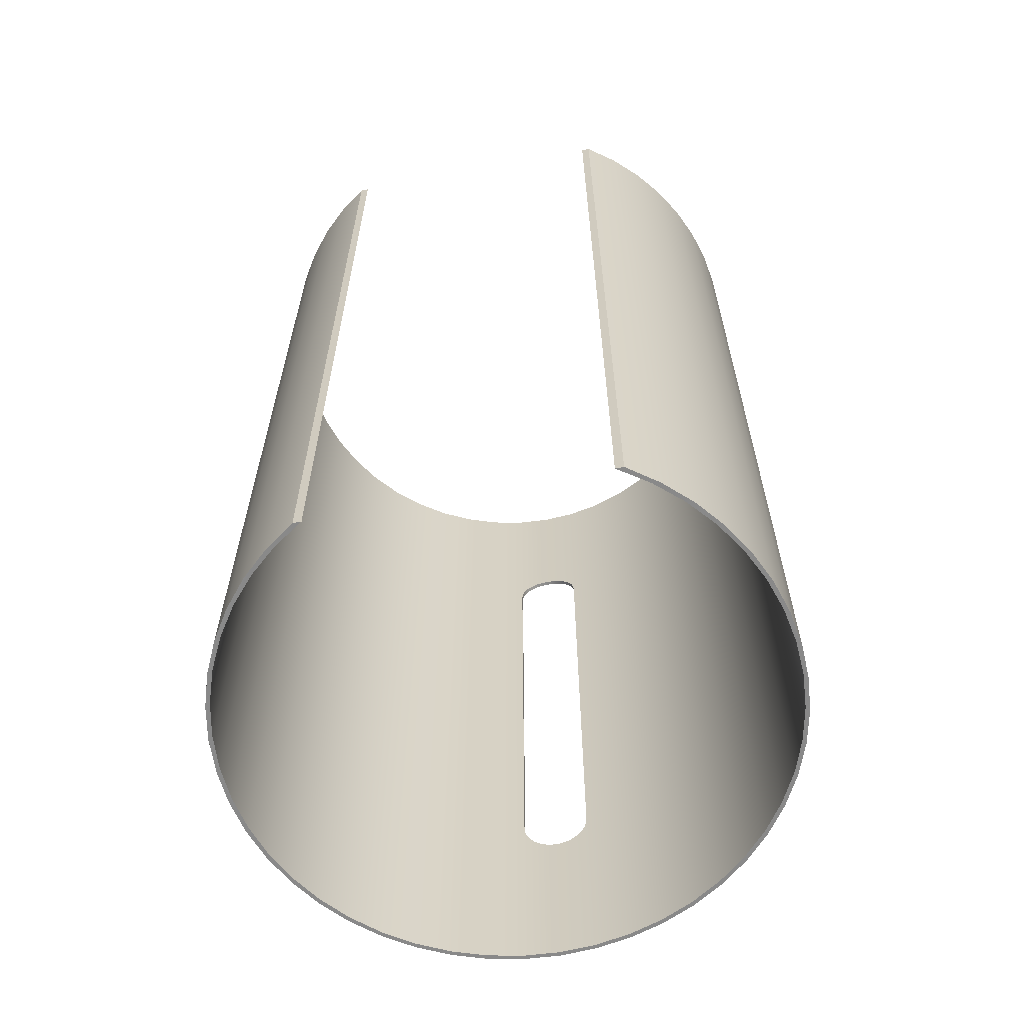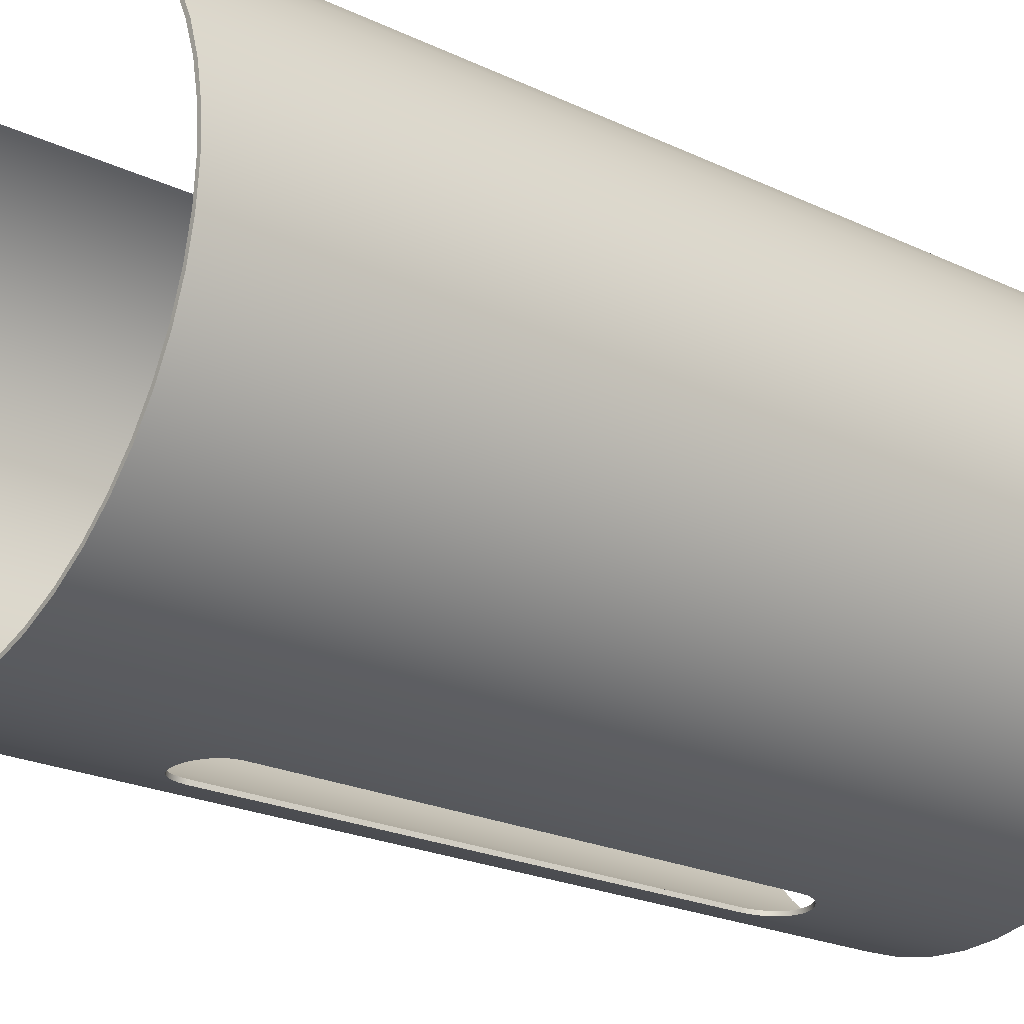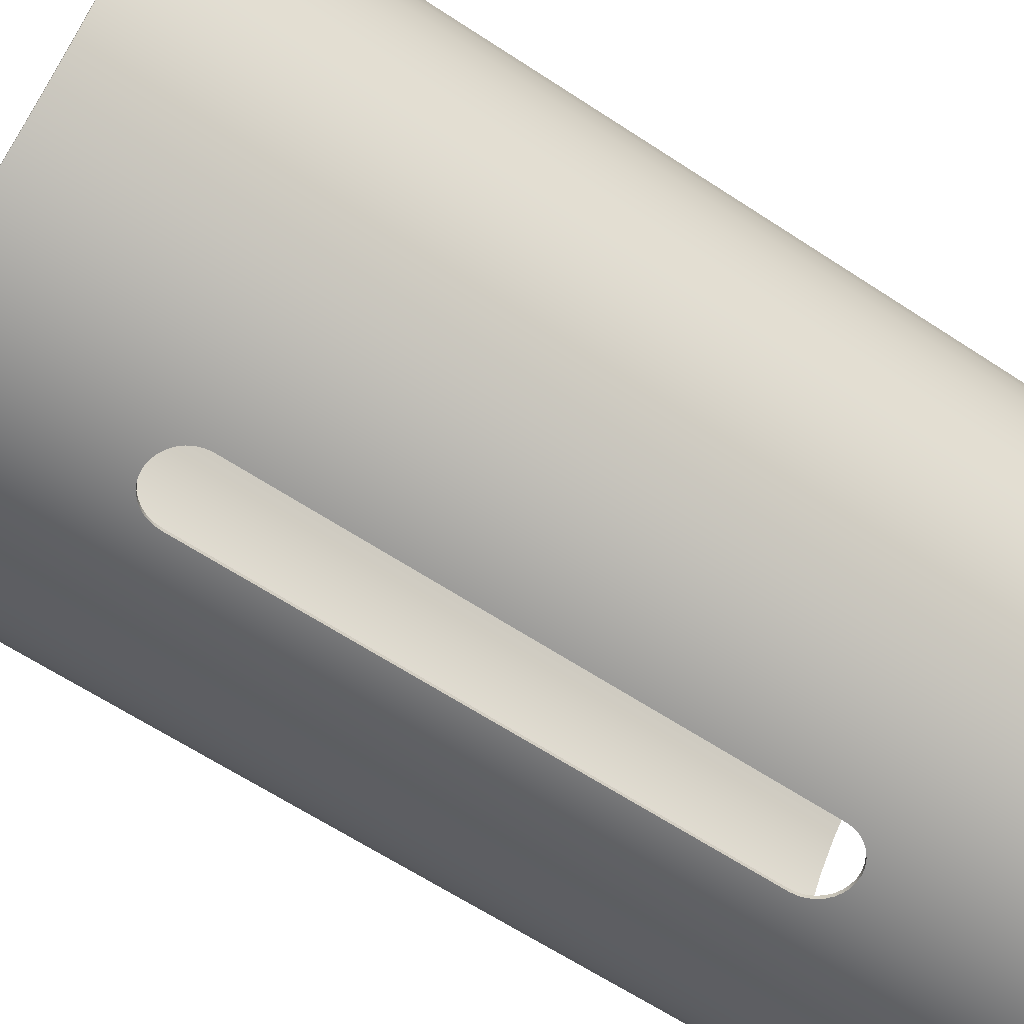
<metadata>
{"format":"obj","ext":"obj","renderer":"f3d","projection":"perspective","resolution":1024,"background":"white","views":[{"elev":-63.0,"azim":10.7,"up":"+Y"},{"elev":-22.8,"azim":51.0,"up":"+Z"},{"elev":-63.8,"azim":-123.6,"up":"+Z"}]}
</metadata>
<code>
v -14.6 8.5 11.77
v -14.61 8.577 11.77
v -14.63 8.653 11.77
v -14.67 8.723 11.77
v -14.72 8.783 11.76
v -14.78 8.832 11.76
v -14.85 8.87 11.75
v -14.92 8.892 11.75
v -15 8.9 11.75
v -15.08 8.892 11.75
v -15.15 8.87 11.75
v -15.22 8.832 11.76
v -15.28 8.783 11.76
v -15.33 8.723 11.77
v -15.37 8.653 11.77
v -15.39 8.577 11.77
v -15.4 8.5 11.77
v -15.4 8.5 11.72
v -15.39 8.577 11.72
v -15.37 8.653 11.72
v -15.33 8.723 11.72
v -15.28 8.783 11.71
v -15.22 8.832 11.71
v -15.15 8.87 11.7
v -15.08 8.892 11.7
v -15 8.9 11.7
v -14.92 8.892 11.7
v -14.85 8.87 11.7
v -14.78 8.832 11.71
v -14.72 8.783 11.71
v -14.67 8.723 11.72
v -14.63 8.653 11.72
v -14.61 8.577 11.72
v -14.6 8.5 11.72
v -14.6 2.5 11.77
v -14.6 8.5 11.77
v -14.6 8.5 11.72
v -14.6 2.5 11.72
v -15.4 2.5 11.77
v -15.39 2.423 11.77
v -15.37 2.347 11.77
v -15.33 2.277 11.77
v -15.28 2.217 11.76
v -15.22 2.168 11.76
v -15.15 2.13 11.75
v -15.08 2.108 11.75
v -15 2.1 11.75
v -14.92 2.108 11.75
v -14.85 2.13 11.75
v -14.78 2.168 11.76
v -14.72 2.217 11.76
v -14.67 2.277 11.77
v -14.63 2.347 11.77
v -14.61 2.423 11.77
v -14.6 2.5 11.77
v -14.6 2.5 11.72
v -14.61 2.423 11.72
v -14.63 2.347 11.72
v -14.67 2.277 11.72
v -14.72 2.217 11.71
v -14.78 2.168 11.71
v -14.85 2.13 11.7
v -14.92 2.108 11.7
v -15 2.1 11.7
v -15.08 2.108 11.7
v -15.15 2.13 11.7
v -15.22 2.168 11.71
v -15.28 2.217 11.71
v -15.33 2.277 11.72
v -15.37 2.347 11.72
v -15.39 2.423 11.72
v -15.4 2.5 11.72
v -15.4 8.5 11.77
v -15.4 2.5 11.77
v -15.4 2.5 11.72
v -15.4 8.5 11.72
v -14.6 2.5 11.77
v -14.61 2.423 11.77
v -14.63 2.347 11.77
v -14.67 2.277 11.77
v -14.72 2.217 11.76
v -14.78 2.168 11.76
v -14.85 2.13 11.75
v -14.92 2.108 11.75
v -15 2.1 11.75
v -15.08 2.108 11.75
v -15.15 2.13 11.75
v -15.22 2.168 11.76
v -15.28 2.217 11.76
v -15.33 2.277 11.77
v -15.37 2.347 11.77
v -15.39 2.423 11.77
v -15.4 2.5 11.77
v -15.4 8.5 11.77
v -15.39 8.577 11.77
v -15.37 8.653 11.77
v -15.33 8.723 11.77
v -15.28 8.783 11.76
v -15.22 8.832 11.76
v -15.15 8.87 11.75
v -15.08 8.892 11.75
v -15 8.9 11.75
v -14.92 8.892 11.75
v -14.85 8.87 11.75
v -14.78 8.832 11.76
v -14.72 8.783 11.76
v -14.67 8.723 11.77
v -14.63 8.653 11.77
v -14.61 8.577 11.77
v -14.6 8.5 11.77
v -16.65 0 17.8
v -17 0 17.56
v -17.32 0 17.28
v -17.59 0 16.96
v -17.83 0 16.6
v -18.01 0 16.22
v -18.14 0 15.82
v -18.22 0 15.41
v -18.25 0 14.98
v -18.22 0 14.56
v -18.14 0 14.14
v -18 0 13.74
v -17.81 0 13.36
v -17.57 0 13.01
v -17.29 0 12.7
v -16.97 0 12.42
v -16.62 0 12.18
v -16.24 0 12
v -15.84 0 11.86
v -15.42 0 11.78
v -15 0 11.75
v -14.58 0 11.78
v -14.16 0 11.86
v -13.76 0 12
v -13.38 0 12.18
v -13.03 0 12.42
v -12.71 0 12.7
v -12.43 0 13.01
v -12.19 0 13.36
v -12 0 13.74
v -11.86 0 14.14
v -11.78 0 14.56
v -11.75 0 14.98
v -11.78 0 15.41
v -11.86 0 15.82
v -11.99 0 16.22
v -12.17 0 16.6
v -12.41 0 16.96
v -12.68 0 17.28
v -13 0 17.56
v -13.35 0 17.8
v -13.35 11 17.8
v -13 11 17.56
v -12.68 11 17.28
v -12.41 11 16.96
v -12.17 11 16.6
v -11.99 11 16.22
v -11.86 11 15.82
v -11.78 11 15.41
v -11.75 11 14.98
v -11.78 11 14.56
v -11.86 11 14.14
v -12 11 13.74
v -12.19 11 13.36
v -12.43 11 13.01
v -12.71 11 12.7
v -13.03 11 12.42
v -13.38 11 12.18
v -13.76 11 12
v -14.16 11 11.86
v -14.58 11 11.78
v -15 11 11.75
v -15.42 11 11.78
v -15.84 11 11.86
v -16.24 11 12
v -16.62 11 12.18
v -16.97 11 12.42
v -17.29 11 12.7
v -17.57 11 13.01
v -17.81 11 13.36
v -18 11 13.74
v -18.14 11 14.14
v -18.22 11 14.56
v -18.25 11 14.98
v -18.22 11 15.41
v -18.14 11 15.82
v -18.01 11 16.22
v -17.83 11 16.6
v -17.59 11 16.96
v -17.32 11 17.28
v -17 11 17.56
v -16.65 11 17.8
v -16.75 0 17.8
v -16.65 0 17.8
v -16.65 11 17.8
v -16.75 11 17.8
v -15.4 2.5 11.72
v -15.39 2.423 11.72
v -15.37 2.347 11.72
v -15.33 2.277 11.72
v -15.28 2.217 11.71
v -15.22 2.168 11.71
v -15.15 2.13 11.7
v -15.08 2.108 11.7
v -15 2.1 11.7
v -14.92 2.108 11.7
v -14.85 2.13 11.7
v -14.78 2.168 11.71
v -14.72 2.217 11.71
v -14.67 2.277 11.72
v -14.63 2.347 11.72
v -14.61 2.423 11.72
v -14.6 2.5 11.72
v -14.6 8.5 11.72
v -14.61 8.577 11.72
v -14.63 8.653 11.72
v -14.67 8.723 11.72
v -14.72 8.783 11.71
v -14.78 8.832 11.71
v -14.85 8.87 11.7
v -14.92 8.892 11.7
v -15 8.9 11.7
v -15.08 8.892 11.7
v -15.15 8.87 11.7
v -15.22 8.832 11.71
v -15.28 8.783 11.71
v -15.33 8.723 11.72
v -15.37 8.653 11.72
v -15.39 8.577 11.72
v -15.4 8.5 11.72
v -13.25 0 17.8
v -12.91 0 17.55
v -12.6 0 17.26
v -12.32 0 16.93
v -12.1 0 16.57
v -11.92 0 16.18
v -11.79 0 15.78
v -11.72 0 15.36
v -11.7 0 14.93
v -11.74 0 14.51
v -11.83 0 14.09
v -11.97 0 13.69
v -12.16 0 13.31
v -12.41 0 12.96
v -12.69 0 12.64
v -13.01 0 12.36
v -13.37 0 12.13
v -13.75 0 11.94
v -14.16 0 11.81
v -14.57 0 11.73
v -15 0 11.7
v -15.43 0 11.73
v -15.84 0 11.81
v -16.25 0 11.94
v -16.63 0 12.13
v -16.99 0 12.36
v -17.31 0 12.64
v -17.59 0 12.96
v -17.84 0 13.31
v -18.03 0 13.69
v -18.17 0 14.09
v -18.26 0 14.51
v -18.3 0 14.93
v -18.28 0 15.36
v -18.21 0 15.78
v -18.08 0 16.18
v -17.9 0 16.57
v -17.68 0 16.93
v -17.4 0 17.26
v -17.09 0 17.55
v -16.75 0 17.8
v -16.75 11 17.8
v -17.09 11 17.55
v -17.4 11 17.26
v -17.68 11 16.93
v -17.9 11 16.57
v -18.08 11 16.18
v -18.21 11 15.78
v -18.28 11 15.36
v -18.3 11 14.93
v -18.26 11 14.51
v -18.17 11 14.09
v -18.03 11 13.69
v -17.84 11 13.31
v -17.59 11 12.96
v -17.31 11 12.64
v -16.99 11 12.36
v -16.63 11 12.13
v -16.25 11 11.94
v -15.84 11 11.81
v -15.43 11 11.73
v -15 11 11.7
v -14.57 11 11.73
v -14.16 11 11.81
v -13.75 11 11.94
v -13.37 11 12.13
v -13.01 11 12.36
v -12.69 11 12.64
v -12.41 11 12.96
v -12.16 11 13.31
v -11.97 11 13.69
v -11.83 11 14.09
v -11.74 11 14.51
v -11.7 11 14.93
v -11.72 11 15.36
v -11.79 11 15.78
v -11.92 11 16.18
v -12.1 11 16.57
v -12.32 11 16.93
v -12.6 11 17.26
v -12.91 11 17.55
v -13.25 11 17.8
v -13.35 0 17.8
v -13.25 0 17.8
v -13.25 11 17.8
v -13.35 11 17.8
v -13.35 11 17.8
v -13.25 11 17.8
v -12.91 11 17.55
v -12.6 11 17.26
v -12.32 11 16.93
v -12.1 11 16.57
v -11.92 11 16.18
v -11.79 11 15.78
v -11.72 11 15.36
v -11.7 11 14.93
v -11.74 11 14.51
v -11.83 11 14.09
v -11.97 11 13.69
v -12.16 11 13.31
v -12.41 11 12.96
v -12.69 11 12.64
v -13.01 11 12.36
v -13.37 11 12.13
v -13.75 11 11.94
v -14.16 11 11.81
v -14.57 11 11.73
v -15 11 11.7
v -15.43 11 11.73
v -15.84 11 11.81
v -16.25 11 11.94
v -16.63 11 12.13
v -16.99 11 12.36
v -17.31 11 12.64
v -17.59 11 12.96
v -17.84 11 13.31
v -18.03 11 13.69
v -18.17 11 14.09
v -18.26 11 14.51
v -18.3 11 14.93
v -18.28 11 15.36
v -18.21 11 15.78
v -18.08 11 16.18
v -17.9 11 16.57
v -17.68 11 16.93
v -17.4 11 17.26
v -17.09 11 17.55
v -16.75 11 17.8
v -16.65 11 17.8
v -17 11 17.56
v -17.32 11 17.28
v -17.59 11 16.96
v -17.83 11 16.6
v -18.01 11 16.22
v -18.14 11 15.82
v -18.22 11 15.41
v -18.25 11 14.98
v -18.22 11 14.56
v -18.14 11 14.14
v -18 11 13.74
v -17.81 11 13.36
v -17.57 11 13.01
v -17.29 11 12.7
v -16.97 11 12.42
v -16.62 11 12.18
v -16.24 11 12
v -15.84 11 11.86
v -15.42 11 11.78
v -15 11 11.75
v -14.58 11 11.78
v -14.16 11 11.86
v -13.76 11 12
v -13.38 11 12.18
v -13.03 11 12.42
v -12.71 11 12.7
v -12.43 11 13.01
v -12.19 11 13.36
v -12 11 13.74
v -11.86 11 14.14
v -11.78 11 14.56
v -11.75 11 14.98
v -11.78 11 15.41
v -11.86 11 15.82
v -11.99 11 16.22
v -12.17 11 16.6
v -12.41 11 16.96
v -12.68 11 17.28
v -13 11 17.56
v -13.25 0 17.8
v -13.35 0 17.8
v -13 0 17.56
v -12.68 0 17.28
v -12.41 0 16.96
v -12.17 0 16.6
v -11.99 0 16.22
v -11.86 0 15.82
v -11.78 0 15.41
v -11.75 0 14.98
v -11.78 0 14.56
v -11.86 0 14.14
v -12 0 13.74
v -12.19 0 13.36
v -12.43 0 13.01
v -12.71 0 12.7
v -13.03 0 12.42
v -13.38 0 12.18
v -13.76 0 12
v -14.16 0 11.86
v -14.58 0 11.78
v -15 0 11.75
v -15.42 0 11.78
v -15.84 0 11.86
v -16.24 0 12
v -16.62 0 12.18
v -16.97 0 12.42
v -17.29 0 12.7
v -17.57 0 13.01
v -17.81 0 13.36
v -18 0 13.74
v -18.14 0 14.14
v -18.22 0 14.56
v -18.25 0 14.98
v -18.22 0 15.41
v -18.14 0 15.82
v -18.01 0 16.22
v -17.83 0 16.6
v -17.59 0 16.96
v -17.32 0 17.28
v -17 0 17.56
v -16.65 0 17.8
v -16.75 0 17.8
v -17.09 0 17.55
v -17.4 0 17.26
v -17.68 0 16.93
v -17.9 0 16.57
v -18.08 0 16.18
v -18.21 0 15.78
v -18.28 0 15.36
v -18.3 0 14.93
v -18.26 0 14.51
v -18.17 0 14.09
v -18.03 0 13.69
v -17.84 0 13.31
v -17.59 0 12.96
v -17.31 0 12.64
v -16.99 0 12.36
v -16.63 0 12.13
v -16.25 0 11.94
v -15.84 0 11.81
v -15.43 0 11.73
v -15 0 11.7
v -14.57 0 11.73
v -14.16 0 11.81
v -13.75 0 11.94
v -13.37 0 12.13
v -13.01 0 12.36
v -12.69 0 12.64
v -12.41 0 12.96
v -12.16 0 13.31
v -11.97 0 13.69
v -11.83 0 14.09
v -11.74 0 14.51
v -11.7 0 14.93
v -11.72 0 15.36
v -11.79 0 15.78
v -11.92 0 16.18
v -12.1 0 16.57
v -12.32 0 16.93
v -12.6 0 17.26
v -12.91 0 17.55
g 0787a3c8-e2e2-11ea-94ef-54bf646e7e1f
f 1 2 34
f 34 2 33
f 33 2 3
f 33 3 32
f 32 3 4
f 32 4 31
f 31 4 5
f 31 5 30
f 30 5 6
f 30 6 29
f 29 6 7
f 29 7 28
f 28 7 8
f 28 8 27
f 27 8 9
f 27 9 26
f 26 9 25
f 25 9 10
f 25 10 24
f 24 10 11
f 24 11 23
f 23 11 12
f 23 12 22
f 22 12 13
f 22 13 21
f 21 13 14
f 21 14 20
f 20 14 15
f 20 15 19
f 19 15 16
f 19 16 18
f 18 16 17
g 07905588-e2e2-11ea-a14d-54bf646e7e1f
f 35 36 38
f 38 36 37
g 07995570-e2e2-11ea-a07f-54bf646e7e1f
f 39 40 72
f 72 40 71
f 71 40 41
f 71 41 70
f 70 41 42
f 70 42 69
f 69 42 43
f 69 43 68
f 68 43 44
f 68 44 67
f 67 44 45
f 67 45 66
f 66 45 46
f 66 46 65
f 65 46 47
f 65 47 64
f 64 47 63
f 63 47 48
f 63 48 62
f 62 48 49
f 62 49 61
f 61 49 50
f 61 50 60
f 60 50 51
f 60 51 59
f 59 51 52
f 59 52 58
f 58 52 53
f 58 53 57
f 57 53 54
f 57 54 56
f 56 54 55
g 07b2f614-e2e2-11ea-9a2f-54bf646e7e1f
f 73 74 76
f 76 74 75
g 0689f4c0-e2e2-11ea-8501-54bf646e7e1f
f 78 132 77
f 77 132 171
f 77 171 110
f 110 171 109
f 109 171 108
f 108 171 107
f 107 171 106
f 106 171 105
f 105 171 172
f 105 172 104
f 104 172 103
f 103 172 102
f 102 172 101
f 101 172 100
f 100 172 99
f 99 172 173
f 99 173 98
f 98 173 97
f 97 173 96
f 96 173 95
f 95 173 94
f 94 173 130
f 94 130 93
f 93 130 92
f 92 130 91
f 91 130 90
f 90 130 89
f 89 130 88
f 88 130 131
f 88 131 87
f 87 131 86
f 86 131 85
f 85 131 84
f 84 131 83
f 83 131 82
f 82 131 132
f 82 132 81
f 81 132 80
f 80 132 79
f 79 132 78
f 192 111 191
f 191 111 112
f 191 112 190
f 190 112 113
f 190 113 189
f 189 113 114
f 189 114 188
f 188 114 115
f 188 115 187
f 187 115 116
f 187 116 186
f 186 116 117
f 186 117 185
f 185 117 118
f 185 118 184
f 184 118 119
f 184 119 183
f 183 119 120
f 183 120 182
f 182 120 121
f 182 121 181
f 181 121 122
f 181 122 180
f 180 122 123
f 180 123 179
f 179 123 124
f 179 124 178
f 178 124 125
f 178 125 177
f 177 125 126
f 177 126 176
f 176 126 127
f 176 127 175
f 175 127 128
f 175 128 174
f 174 128 129
f 174 129 173
f 173 129 130
f 171 132 170
f 170 132 133
f 170 133 169
f 169 133 134
f 169 134 168
f 168 134 135
f 168 135 167
f 167 135 136
f 167 136 166
f 166 136 137
f 166 137 165
f 165 137 138
f 165 138 164
f 164 138 139
f 164 139 163
f 163 139 140
f 163 140 162
f 162 140 141
f 162 141 161
f 161 141 142
f 161 142 160
f 160 142 143
f 160 143 159
f 159 143 144
f 159 144 158
f 158 144 145
f 158 145 157
f 157 145 146
f 157 146 156
f 156 146 147
f 156 147 155
f 155 147 148
f 155 148 154
f 154 148 149
f 154 149 153
f 153 149 150
f 153 150 152
f 152 150 151
g 06942d06-e2e2-11ea-981d-54bf646e7e1f
f 193 194 196
f 196 194 195
g 069eb3da-e2e2-11ea-8d48-54bf646e7e1f
f 198 252 197
f 197 252 291
f 197 291 230
f 230 291 229
f 229 291 228
f 228 291 227
f 227 291 226
f 226 291 225
f 225 291 292
f 225 292 224
f 224 292 223
f 223 292 222
f 222 292 221
f 221 292 220
f 220 292 219
f 219 292 293
f 219 293 218
f 218 293 217
f 217 293 216
f 216 293 215
f 215 293 214
f 214 293 250
f 214 250 213
f 213 250 212
f 212 250 211
f 211 250 210
f 210 250 209
f 209 250 208
f 208 250 251
f 208 251 207
f 207 251 206
f 206 251 205
f 205 251 204
f 204 251 203
f 203 251 202
f 202 251 252
f 202 252 201
f 201 252 200
f 200 252 199
f 199 252 198
f 312 231 311
f 311 231 232
f 311 232 310
f 310 232 233
f 310 233 309
f 309 233 234
f 309 234 308
f 308 234 235
f 308 235 307
f 307 235 236
f 307 236 306
f 306 236 237
f 306 237 305
f 305 237 238
f 305 238 304
f 304 238 239
f 304 239 303
f 303 239 240
f 303 240 302
f 302 240 241
f 302 241 301
f 301 241 242
f 301 242 300
f 300 242 243
f 300 243 299
f 299 243 244
f 299 244 298
f 298 244 245
f 298 245 297
f 297 245 246
f 297 246 296
f 296 246 247
f 296 247 295
f 295 247 248
f 295 248 294
f 294 248 249
f 294 249 293
f 293 249 250
f 291 252 290
f 290 252 253
f 290 253 289
f 289 253 254
f 289 254 288
f 288 254 255
f 288 255 287
f 287 255 256
f 287 256 286
f 286 256 257
f 286 257 285
f 285 257 258
f 285 258 284
f 284 258 259
f 284 259 283
f 283 259 260
f 283 260 282
f 282 260 261
f 282 261 281
f 281 261 262
f 281 262 280
f 280 262 263
f 280 263 279
f 279 263 264
f 279 264 278
f 278 264 265
f 278 265 277
f 277 265 266
f 277 266 276
f 276 266 267
f 276 267 275
f 275 267 268
f 275 268 274
f 274 268 269
f 274 269 273
f 273 269 270
f 273 270 272
f 272 270 271
g 06a7dae8-e2e2-11ea-9aab-54bf646e7e1f
f 313 314 316
f 316 314 315
g 06b0b3c0-e2e2-11ea-ab6b-54bf646e7e1f
f 317 318 398
f 398 318 319
f 398 319 397
f 397 319 320
f 397 320 396
f 396 320 321
f 396 321 395
f 395 321 322
f 395 322 394
f 394 322 323
f 394 323 393
f 393 323 324
f 393 324 392
f 392 324 325
f 392 325 391
f 391 325 326
f 391 326 390
f 390 326 327
f 390 327 389
f 389 327 328
f 389 328 388
f 388 328 329
f 388 329 387
f 387 329 330
f 387 330 386
f 386 330 331
f 386 331 385
f 385 331 332
f 385 332 384
f 384 332 333
f 384 333 383
f 383 333 334
f 383 334 382
f 382 334 335
f 382 335 381
f 381 335 336
f 381 336 380
f 380 336 337
f 380 337 379
f 379 337 338
f 379 338 339
f 379 339 378
f 378 339 340
f 378 340 377
f 377 340 341
f 377 341 376
f 376 341 342
f 376 342 375
f 375 342 343
f 375 343 374
f 374 343 344
f 374 344 373
f 373 344 345
f 373 345 372
f 372 345 346
f 372 346 371
f 371 346 347
f 371 347 370
f 370 347 348
f 370 348 369
f 369 348 349
f 369 349 368
f 368 349 350
f 368 350 367
f 367 350 351
f 367 351 366
f 366 351 352
f 366 352 365
f 365 352 353
f 365 353 364
f 364 353 354
f 364 354 363
f 363 354 355
f 363 355 362
f 362 355 356
f 362 356 361
f 361 356 357
f 361 357 360
f 360 357 358
f 360 358 359
g 06ba2910-e2e2-11ea-be6e-54bf646e7e1f
f 400 401 399
f 399 401 480
f 480 401 402
f 480 402 479
f 479 402 403
f 479 403 478
f 478 403 404
f 478 404 477
f 477 404 405
f 477 405 476
f 476 405 406
f 476 406 475
f 475 406 407
f 475 407 474
f 474 407 408
f 474 408 473
f 473 408 409
f 473 409 472
f 472 409 410
f 472 410 471
f 471 410 411
f 471 411 470
f 470 411 412
f 470 412 469
f 469 412 413
f 469 413 468
f 468 413 414
f 468 414 467
f 467 414 415
f 467 415 466
f 466 415 416
f 466 416 465
f 465 416 417
f 465 417 464
f 464 417 418
f 464 418 463
f 463 418 419
f 463 419 462
f 462 419 420
f 462 420 461
f 461 420 460
f 460 420 421
f 460 421 459
f 459 421 422
f 459 422 458
f 458 422 423
f 458 423 457
f 457 423 424
f 457 424 456
f 456 424 425
f 456 425 455
f 455 425 426
f 455 426 454
f 454 426 427
f 454 427 453
f 453 427 428
f 453 428 452
f 452 428 429
f 452 429 451
f 451 429 430
f 451 430 450
f 450 430 431
f 450 431 449
f 449 431 432
f 449 432 448
f 448 432 433
f 448 433 447
f 447 433 434
f 447 434 446
f 446 434 435
f 446 435 445
f 445 435 436
f 445 436 444
f 444 436 437
f 444 437 443
f 443 437 438
f 443 438 442
f 442 438 439
f 442 439 441
f 441 439 440

</code>
